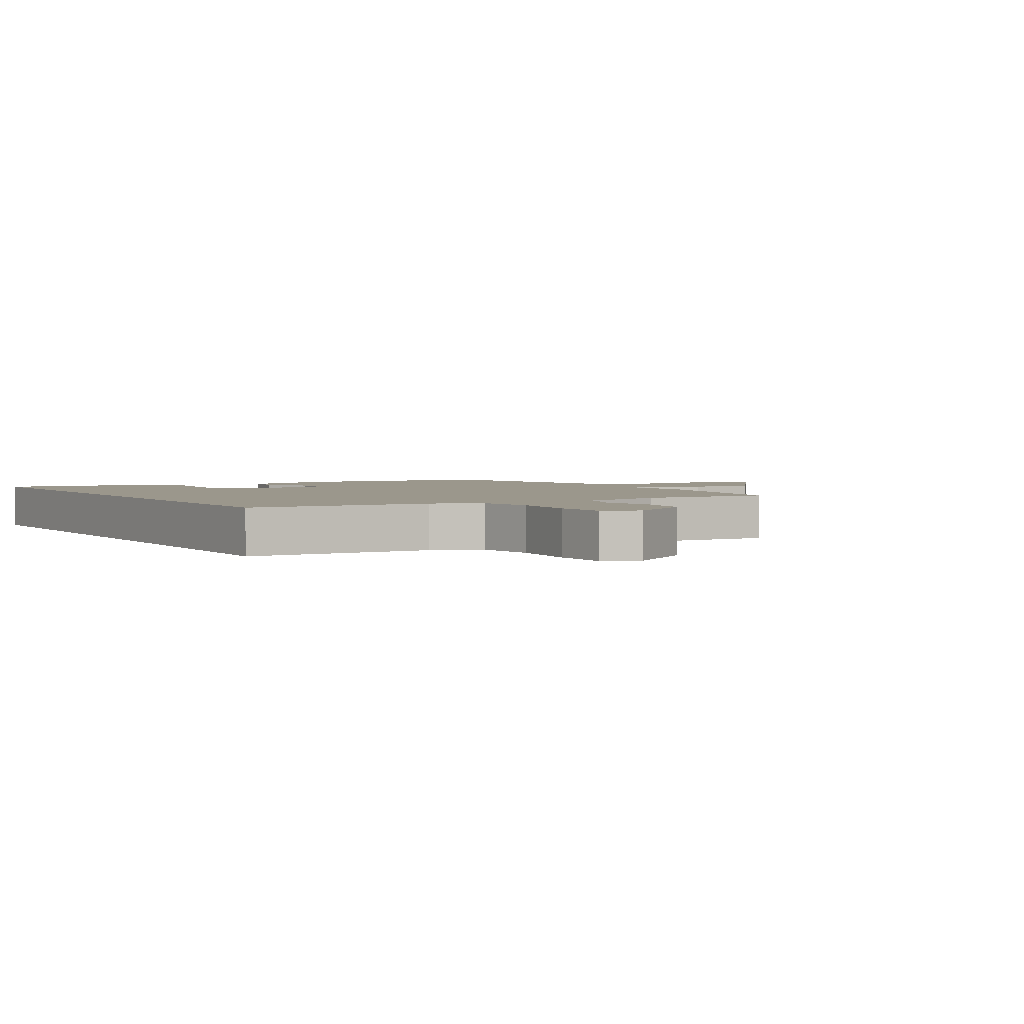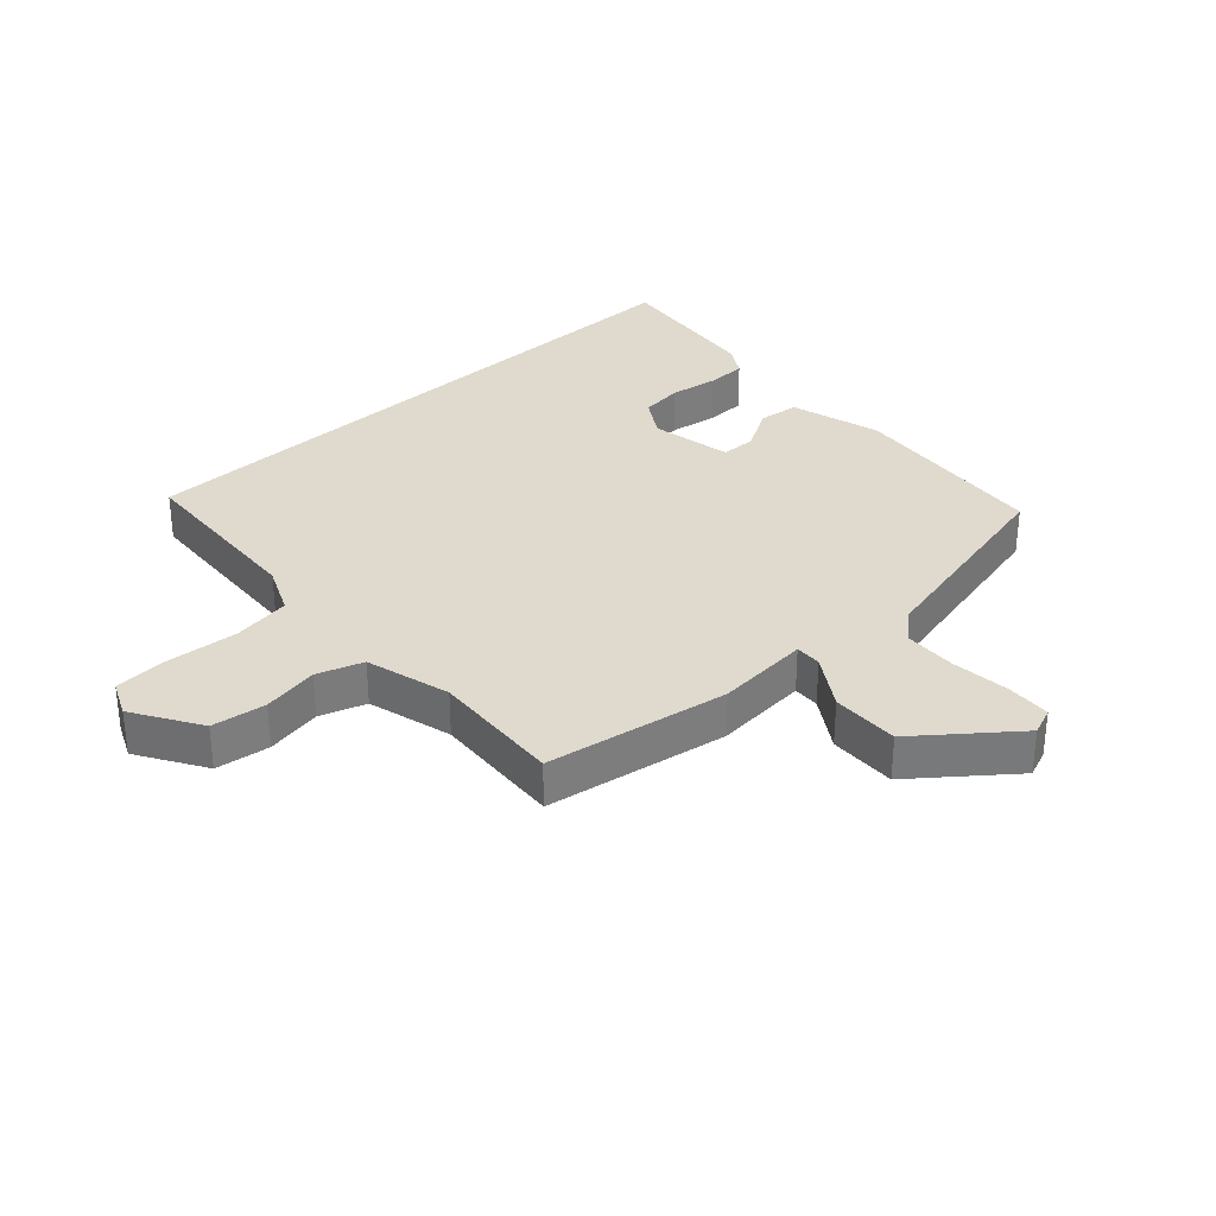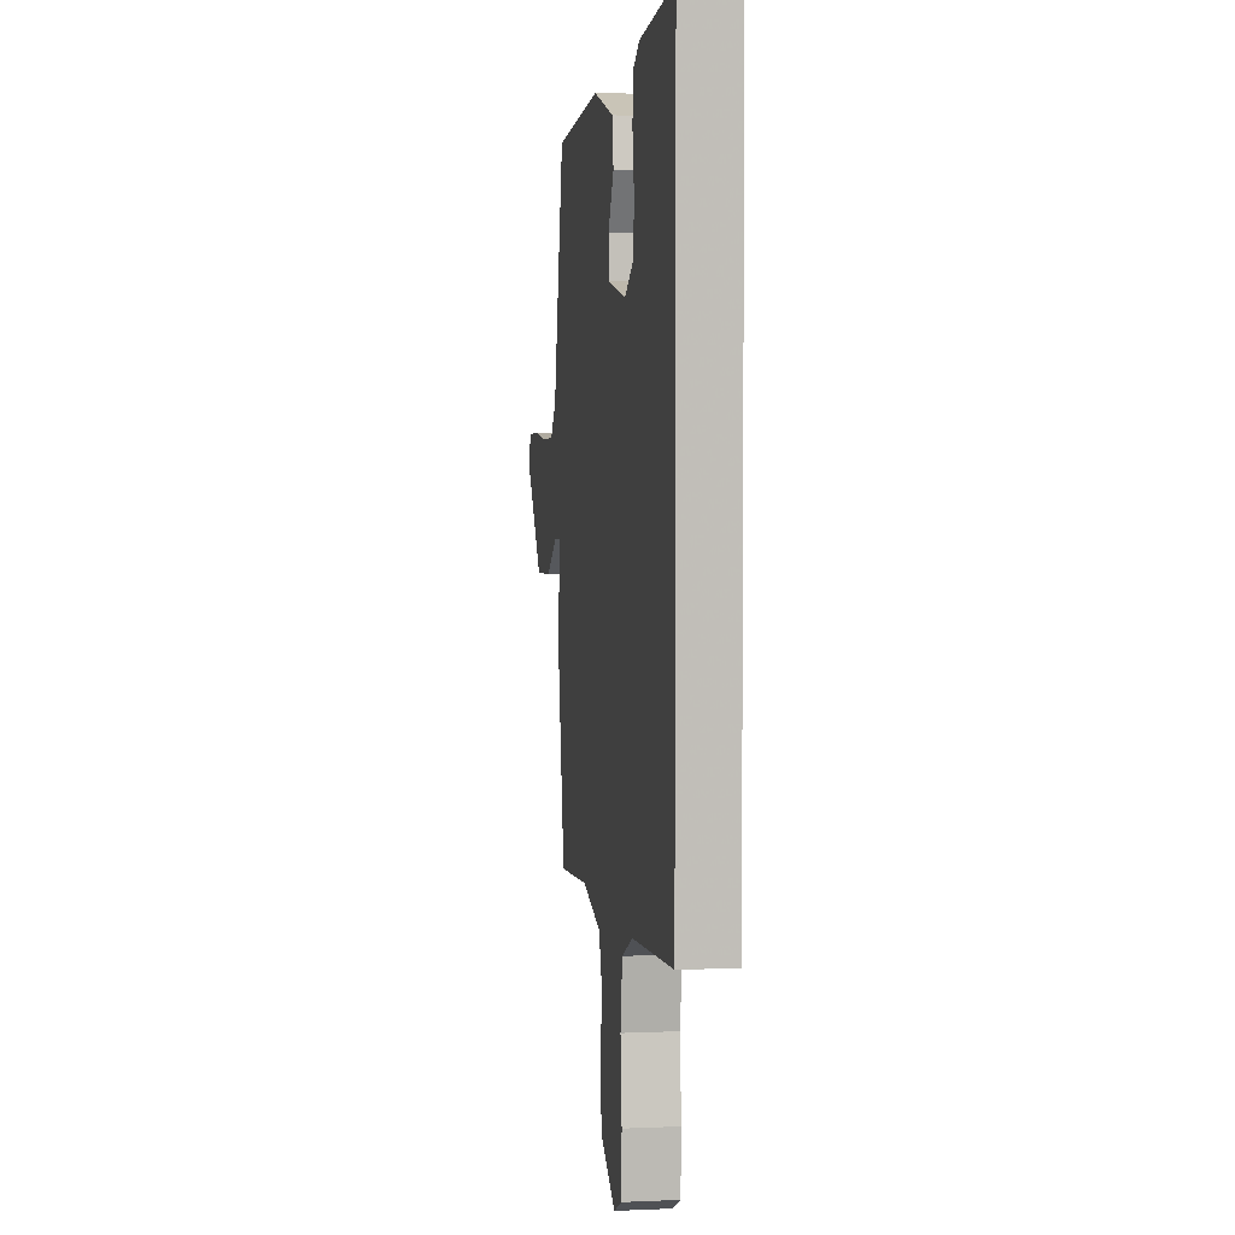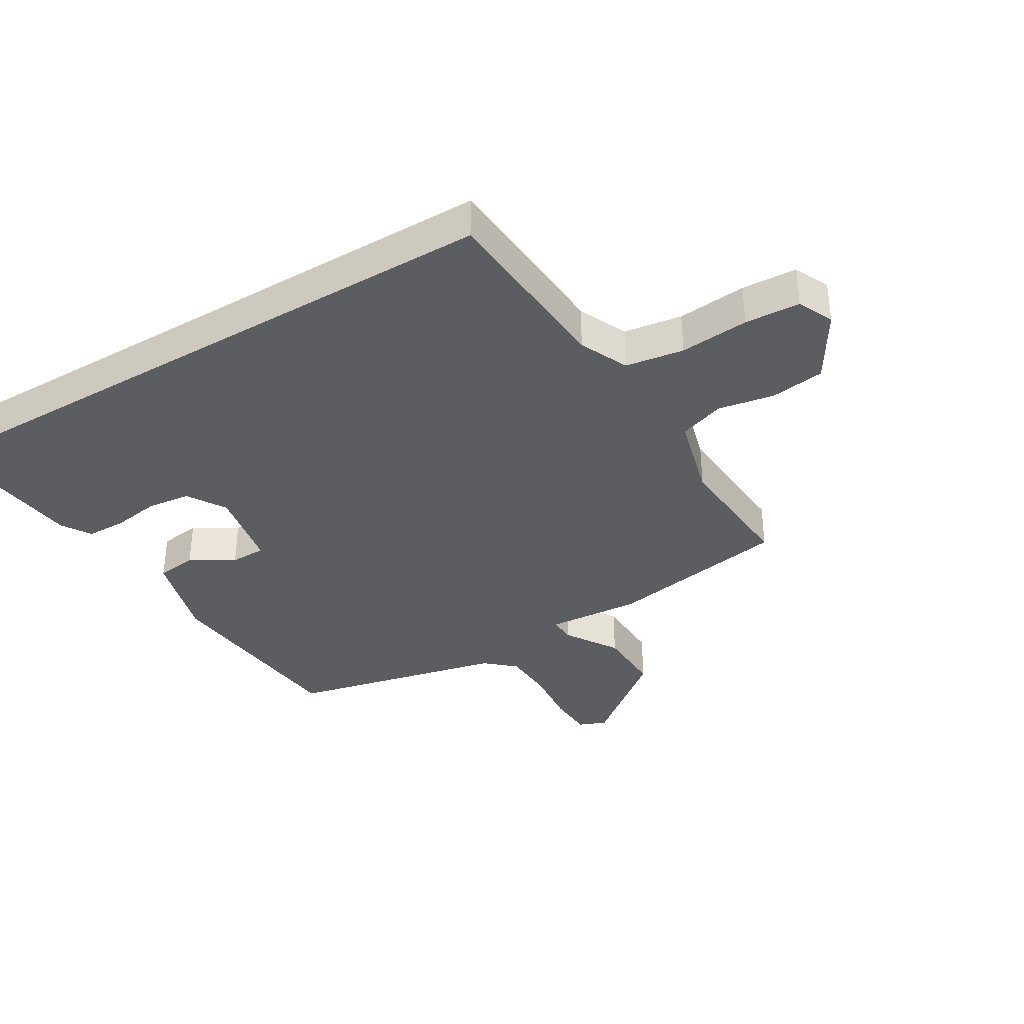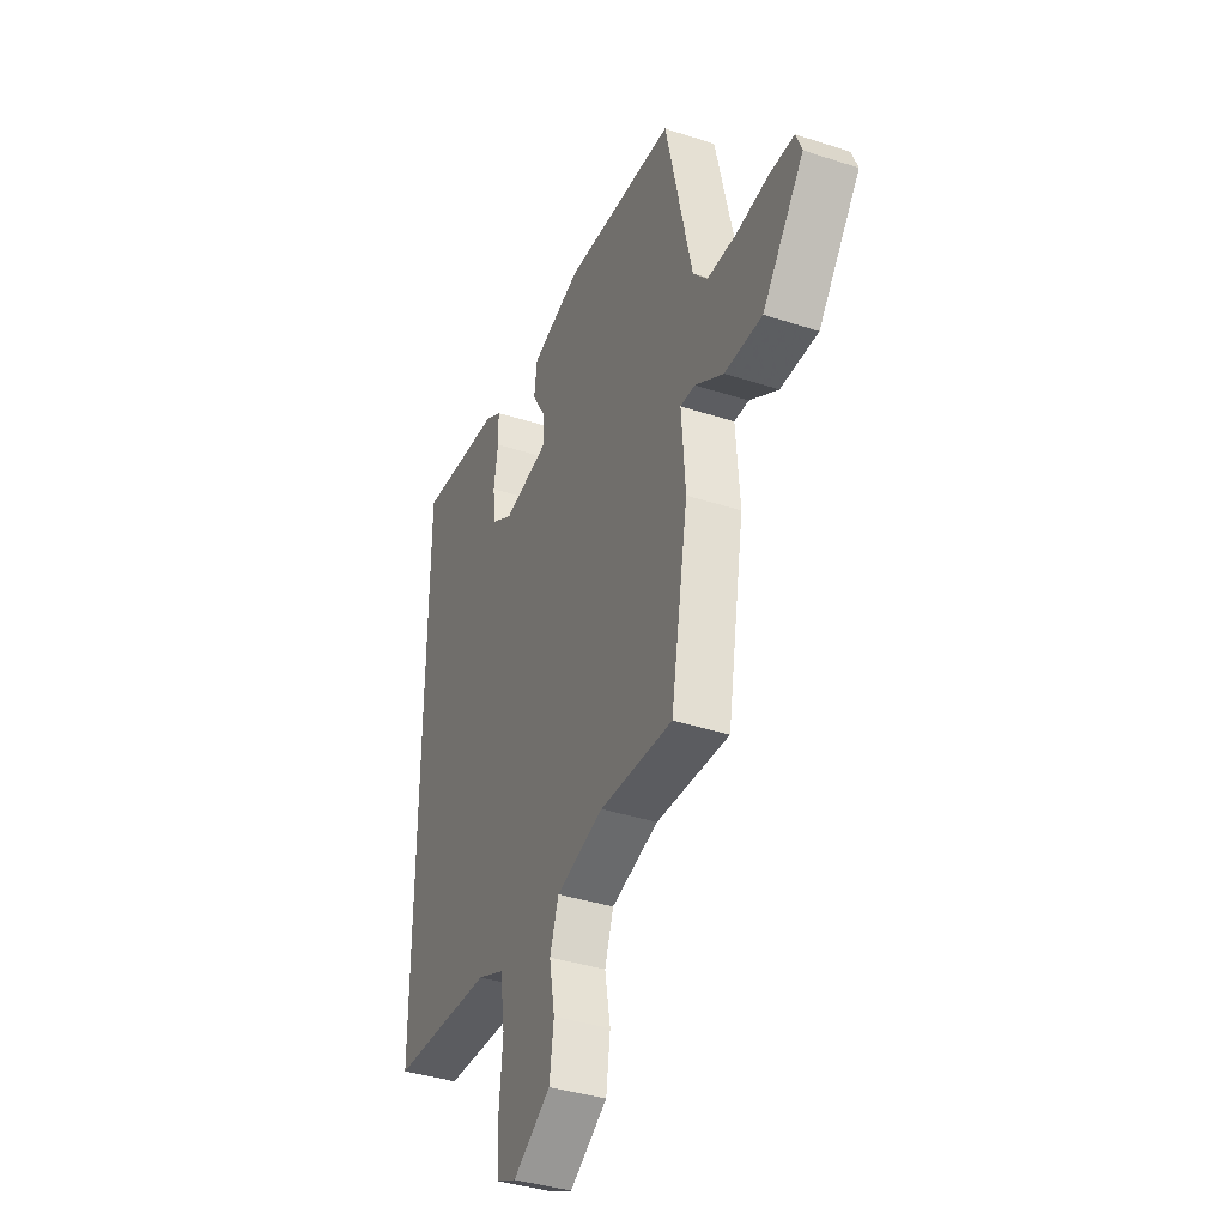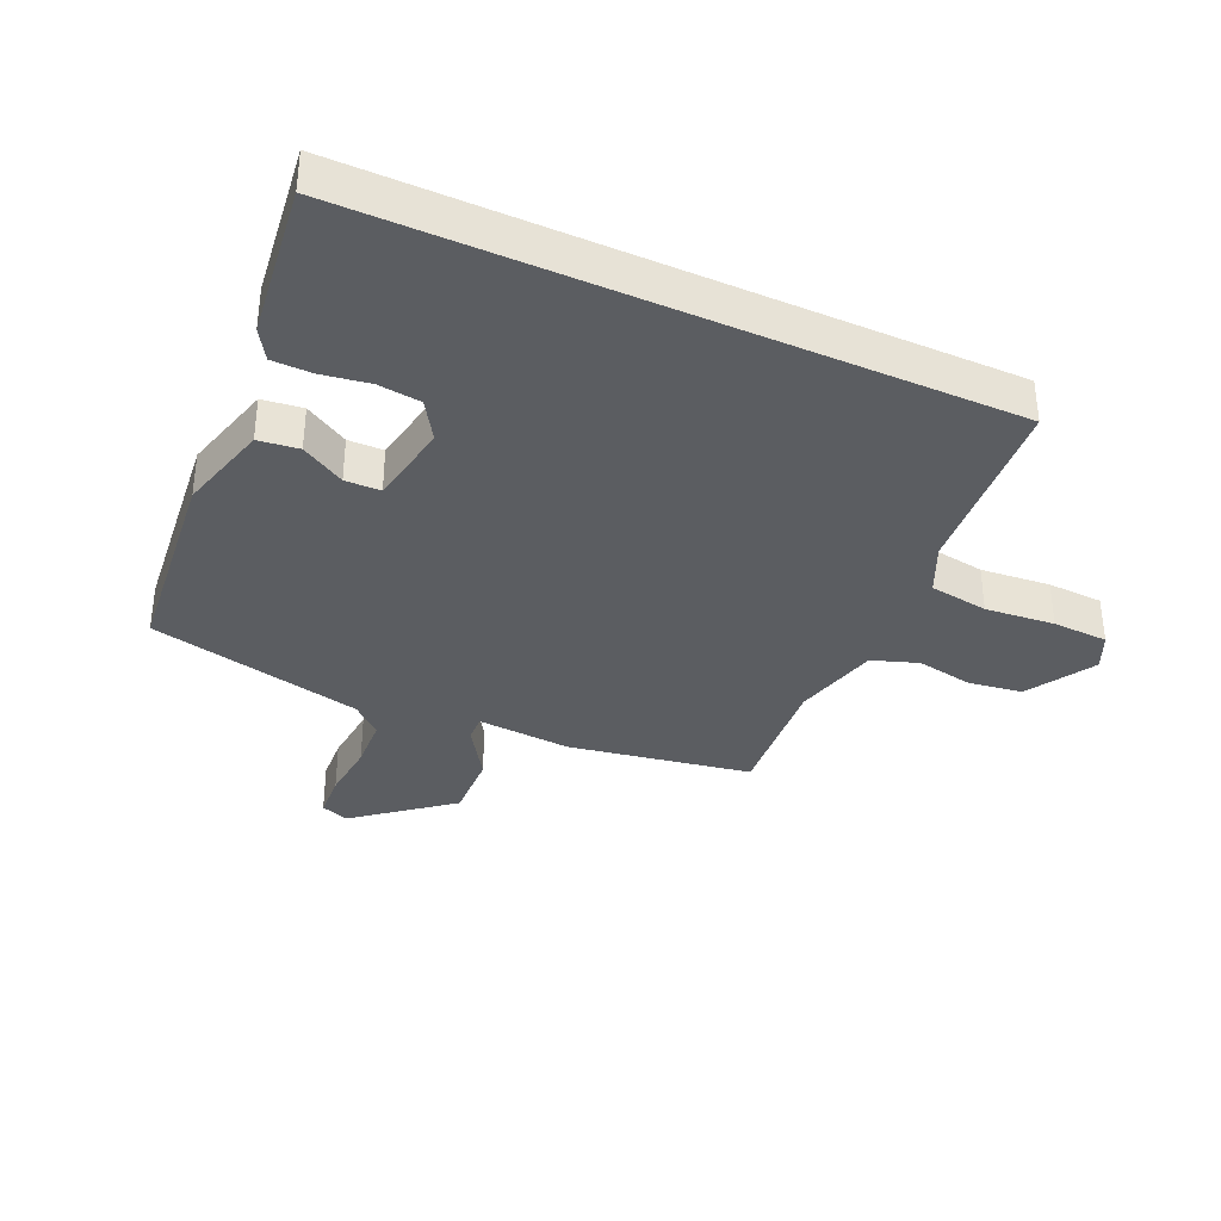
<metadata>
{"format":"obj","ext":"obj","renderer":"f3d","projection":"perspective","resolution":1024,"background":"white","views":[{"elev":2.7,"azim":148.1,"up":"+Y"},{"elev":32.6,"azim":-132.8,"up":"+Y"},{"elev":4.2,"azim":81.7,"up":"+Z"},{"elev":-36.5,"azim":120.8,"up":"+Y"},{"elev":-38.7,"azim":-112.3,"up":"+Z"},{"elev":-36.0,"azim":65.9,"up":"+Y"}]}
</metadata>
<code>
v -0.405 0.07 -0.49
v -0.455 0.07 -0.201
v -0.444 0.07 -0.052
v -0.486 0.07 -0.054
v -0.568 0.07 -0.107
v -0.675 0.07 -0.11
v -0.794 0.07 0.039
v -0.777 0.07 0.083
v -0.706 0.07 0.087
v -0.613 0.07 0.078
v -0.53 0.07 0.082
v -0.489 0.07 0.129
v -0.412 0.07 0.469
v -0.092 0.07 0.501
v 0.052 0.07 0.461
v 0.06 0.07 0.397
v 0.02 0.07 0.328
v 0.021 0.07 0.272
v 0.151 0.07 0.248
v 0.212 0.07 0.286
v 0.22 0.07 0.354
v 0.208 0.07 0.43
v 0.209 0.07 0.493
v 0.256 0.07 0.522
v 0.5 0.07 0.552
v 0.5 0.07 -0.452
v 0.208 0.07 -0.472
v 0.131 0.07 -0.507
v 0.117 0.07 -0.6
v 0.127 0.07 -0.71
v 0.123 0.07 -0.798
v 0.066 0.07 -0.824
v -0.041 0.07 -0.759
v -0.053 0.07 -0.673
v -0.037 0.07 -0.584
v -0.062 0.07 -0.511
v -0.197 0.07 -0.475
v -0.405 0 -0.49
v -0.455 0 -0.201
v -0.444 0 -0.052
v -0.486 0 -0.054
v -0.568 0 -0.107
v -0.675 0 -0.11
v -0.794 0 0.039
v -0.777 0 0.083
v -0.706 0 0.087
v -0.613 0 0.078
v -0.53 0 0.082
v -0.489 0 0.129
v -0.412 0 0.469
v -0.092 0 0.501
v 0.052 0 0.461
v 0.06 0 0.397
v 0.02 0 0.328
v 0.021 0 0.272
v 0.151 0 0.248
v 0.212 0 0.286
v 0.22 0 0.354
v 0.208 0 0.43
v 0.209 0 0.493
v 0.256 0 0.522
v 0.5 0 0.552
v 0.5 0 -0.452
v 0.208 0 -0.472
v 0.131 0 -0.507
v 0.117 0 -0.6
v 0.127 0 -0.71
v 0.123 0 -0.798
v 0.066 0 -0.824
v -0.041 0 -0.759
v -0.053 0 -0.673
v -0.037 0 -0.584
v -0.062 0 -0.511
v -0.197 0 -0.475
f 33 34 35
f 32 33 35
f 31 32 35
f 30 31 35
f 29 30 35
f 28 29 35 36
f 27 28 36 37
f 24 25 26
f 23 24 26
f 22 23 26
f 21 22 26
f 20 21 26 27
f 19 20 27 37
f 15 16 17
f 14 15 17
f 13 14 17
f 12 13 17
f 11 12 17 18
f 8 9 10
f 7 8 10
f 6 7 10
f 5 6 10
f 4 5 10
f 3 4 10 11
f 1 2 3
f 37 1 3
f 19 37 3
f 18 19 3
f 3 11 18
f 72 71 70
f 72 70 69
f 72 69 68
f 72 68 67
f 72 67 66
f 73 72 66 65
f 74 73 65 64
f 63 62 61
f 63 61 60
f 63 60 59
f 63 59 58
f 64 63 58 57
f 74 64 57 56
f 54 53 52
f 54 52 51
f 54 51 50
f 54 50 49
f 55 54 49 48
f 47 46 45
f 47 45 44
f 47 44 43
f 47 43 42
f 47 42 41
f 48 47 41 40
f 40 39 38
f 40 38 74
f 40 74 56
f 40 56 55
f 55 48 40
f 1 38 39 2
f 2 39 40 3
f 3 40 41 4
f 4 41 42 5
f 5 42 43 6
f 6 43 44 7
f 7 44 45 8
f 8 45 46 9
f 9 46 47 10
f 10 47 48 11
f 11 48 49 12
f 12 49 50 13
f 13 50 51 14
f 14 51 52 15
f 15 52 53 16
f 16 53 54 17
f 17 54 55 18
f 18 55 56 19
f 19 56 57 20
f 20 57 58 21
f 21 58 59 22
f 22 59 60 23
f 23 60 61 24
f 24 61 62 25
f 25 62 63 26
f 26 63 64 27
f 27 64 65 28
f 28 65 66 29
f 29 66 67 30
f 30 67 68 31
f 31 68 69 32
f 32 69 70 33
f 33 70 71 34
f 34 71 72 35
f 35 72 73 36
f 36 73 74 37
f 37 74 38 1

</code>
